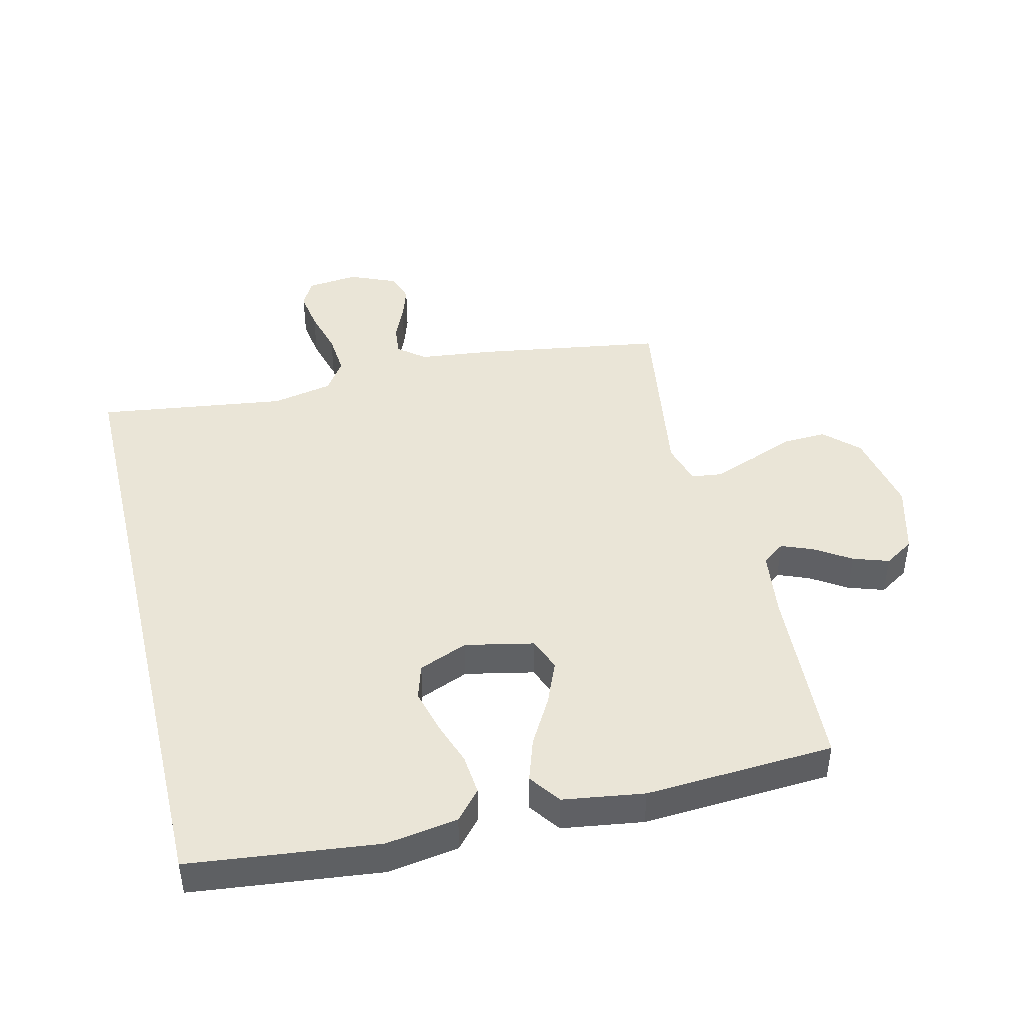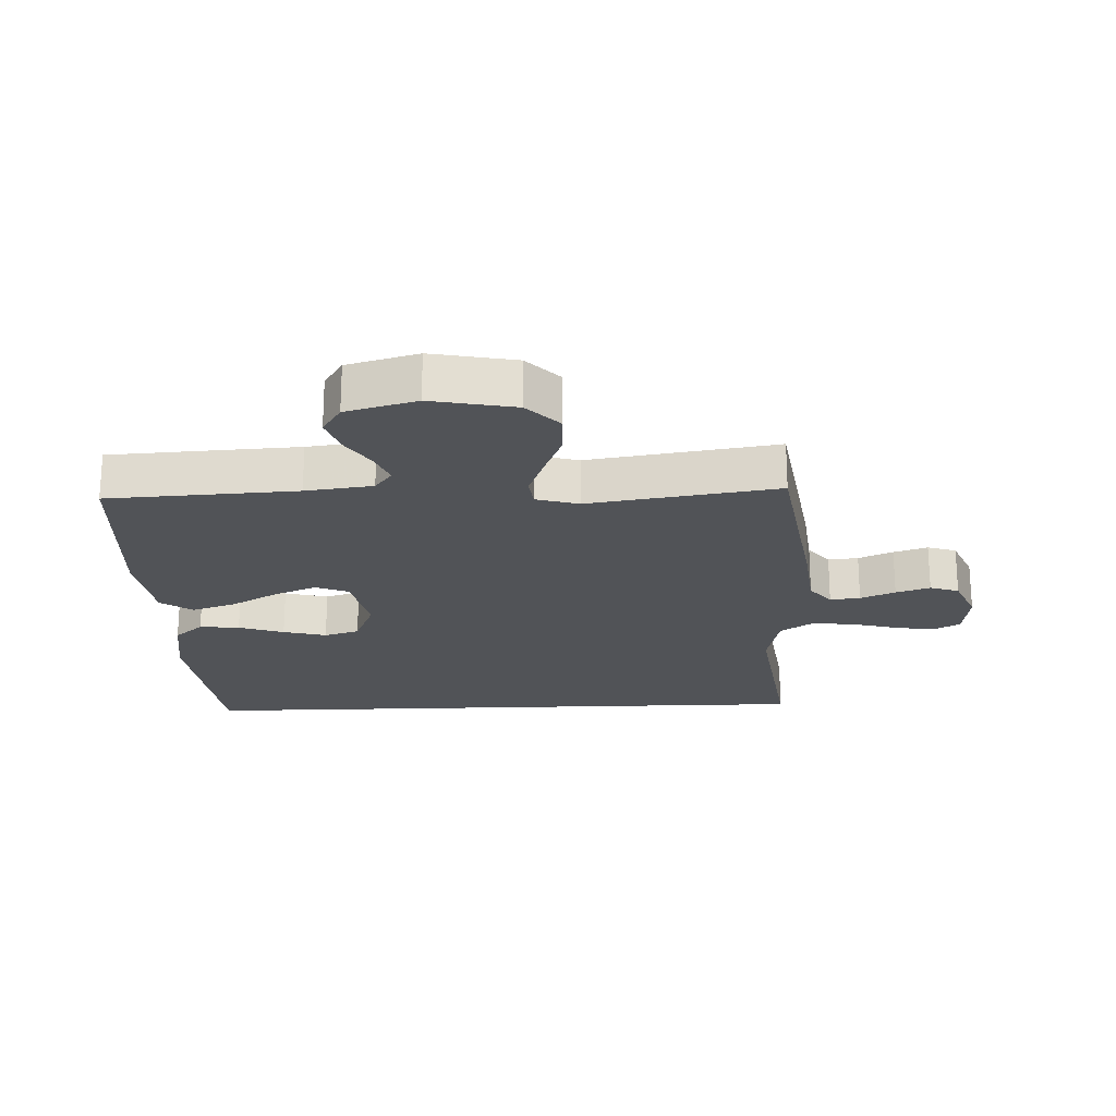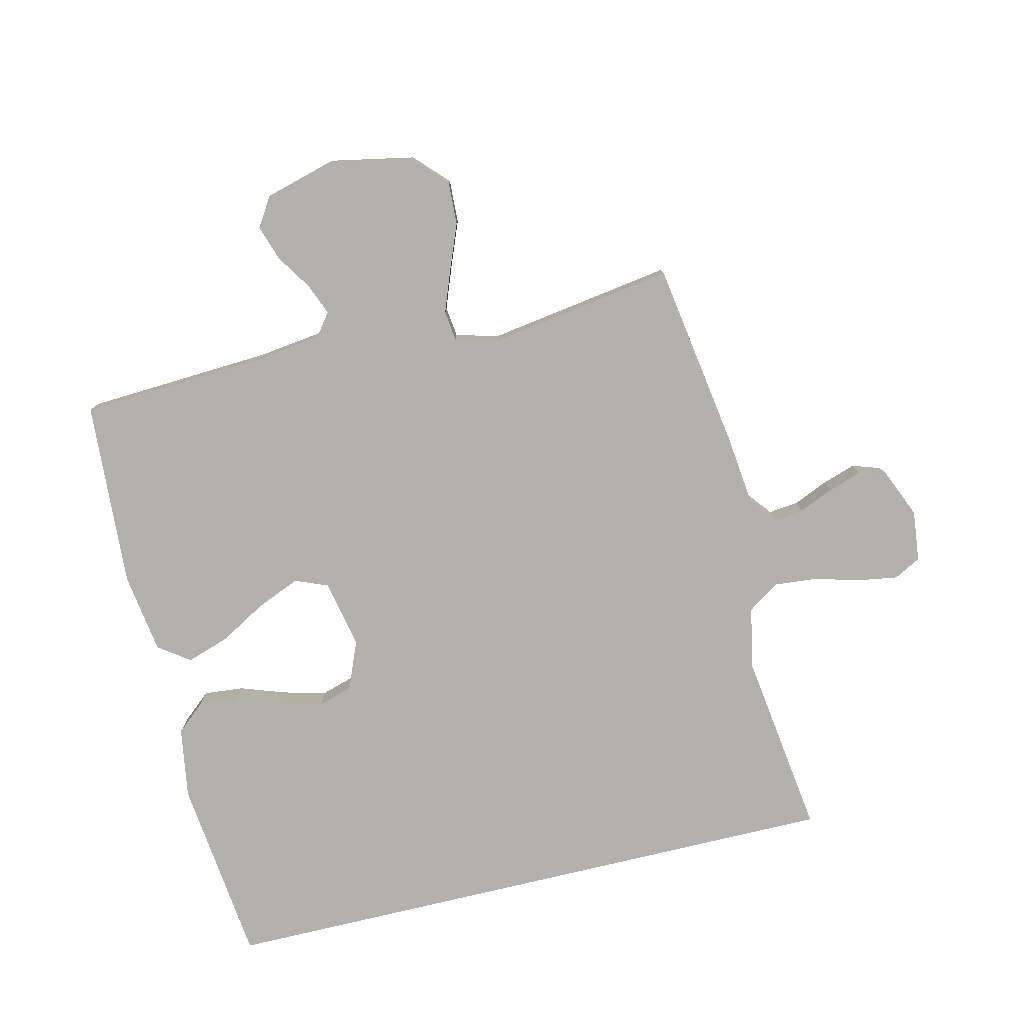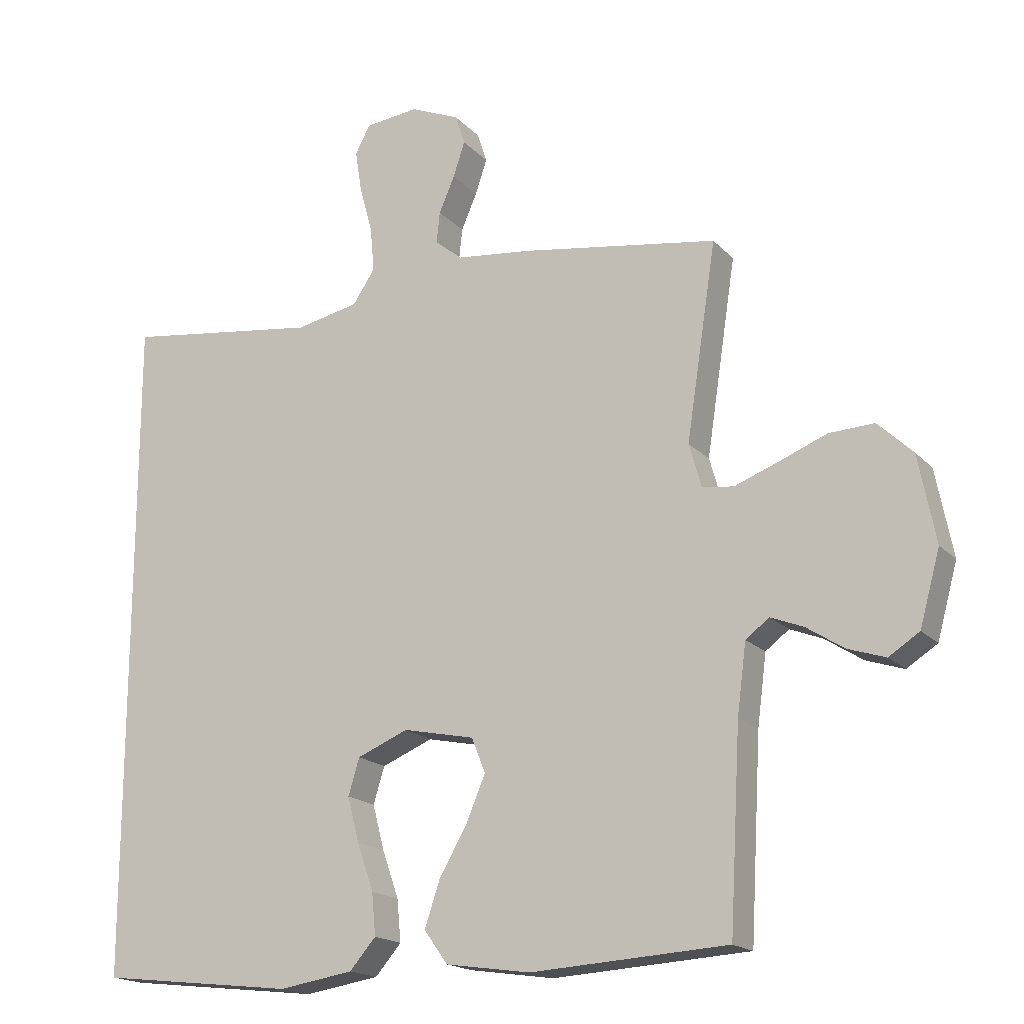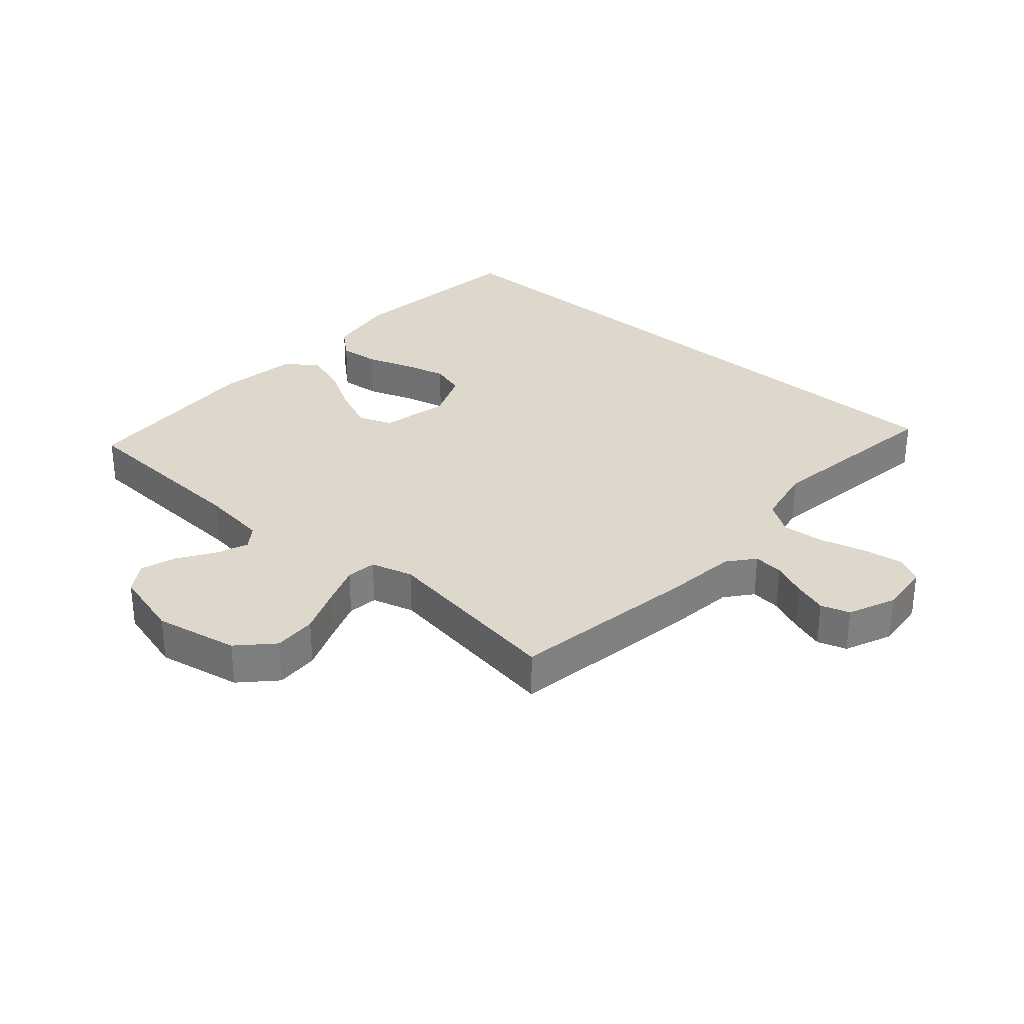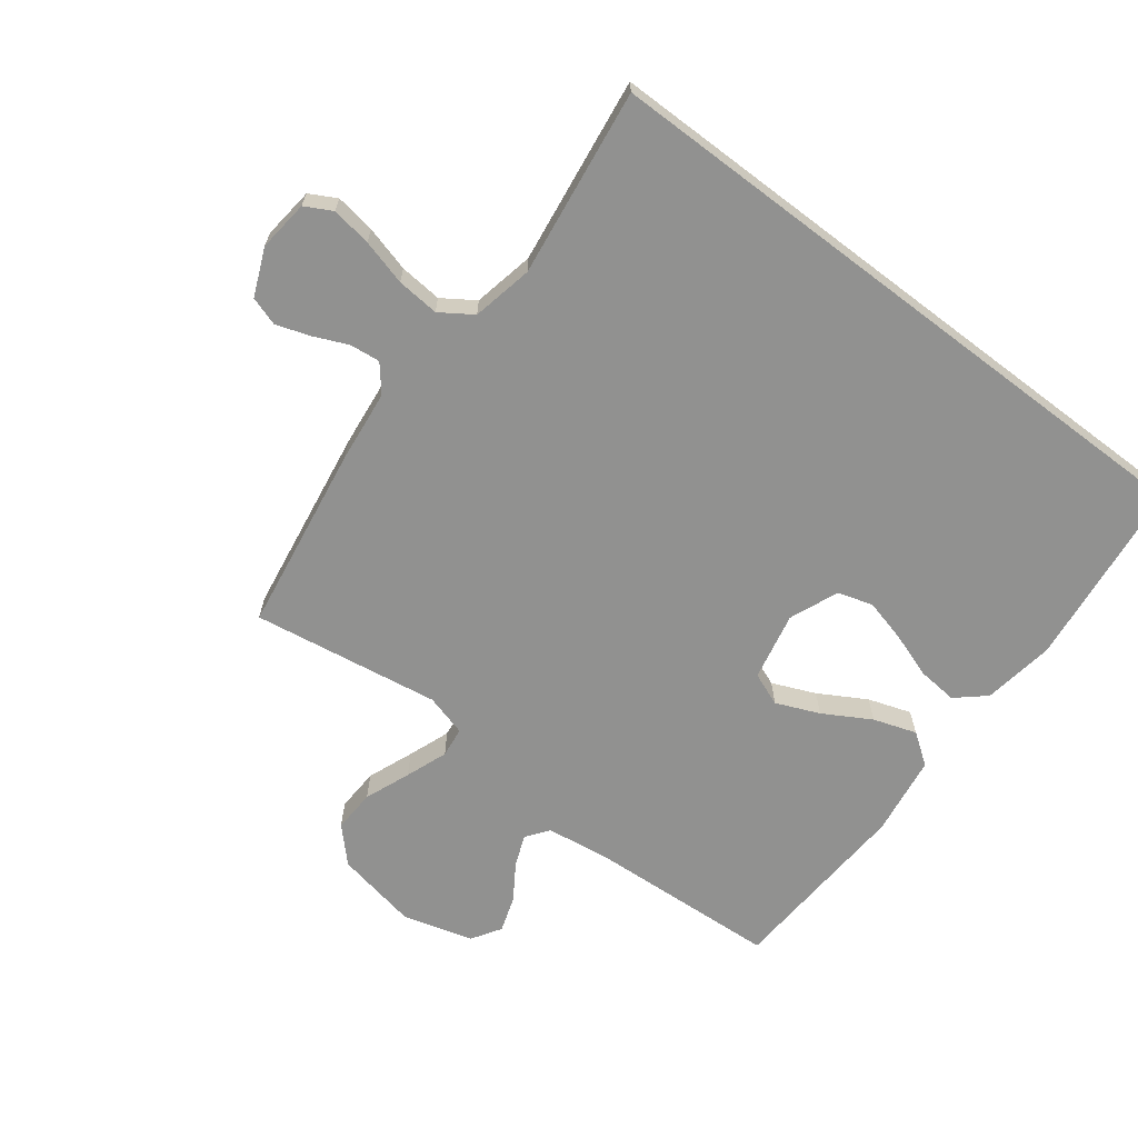
<metadata>
{"format":"obj","ext":"obj","renderer":"f3d","projection":"perspective","resolution":1024,"background":"white","views":[{"elev":44.1,"azim":166.4,"up":"+Y"},{"elev":-21.8,"azim":-87.8,"up":"+Y"},{"elev":-78.9,"azim":-76.6,"up":"+Y"},{"elev":-17.8,"azim":-151.7,"up":"+Z"},{"elev":31.1,"azim":-48.6,"up":"+Y"},{"elev":-65.9,"azim":52.8,"up":"+Y"}]}
</metadata>
<code>
v 0.5 0.07 0.542
v 0.5 0.07 -0.483
v 0.2 0.07 -0.517
v 0.086 0.07 -0.499
v 0.046 0.07 -0.453
v 0.052 0.07 -0.389
v 0.077 0.07 -0.317
v 0.095 0.07 -0.248
v 0.078 0.07 -0.192
v 0 0.07 -0.16
v -0.109 0.07 -0.183
v -0.13 0.07 -0.236
v -0.101 0.07 -0.305
v -0.058 0.07 -0.38
v -0.035 0.07 -0.449
v -0.071 0.07 -0.499
v -0.2 0.07 -0.518
v -0.5 0.07 -0.5
v -0.517 0.07 -0.2
v -0.531 0.07 -0.093
v -0.567 0.07 -0.066
v -0.617 0.07 -0.086
v -0.674 0.07 -0.123
v -0.731 0.07 -0.142
v -0.778 0.07 -0.112
v -0.809 0.07 0
v -0.783 0.07 0.133
v -0.73 0.07 0.184
v -0.661 0.07 0.181
v -0.588 0.07 0.152
v -0.521 0.07 0.127
v -0.473 0.07 0.133
v -0.454 0.07 0.2
v -0.5 0.07 0.5
v -0.2 0.07 0.547
v -0.085 0.07 0.56
v -0.043 0.07 0.594
v -0.048 0.07 0.642
v -0.072 0.07 0.697
v -0.09 0.07 0.751
v -0.075 0.07 0.797
v 0 0.07 0.829
v 0.082 0.07 0.82
v 0.105 0.07 0.777
v 0.095 0.07 0.713
v 0.075 0.07 0.64
v 0.069 0.07 0.572
v 0.103 0.07 0.521
v 0.2 0.07 0.501
v 0.5 0 0.542
v 0.5 0 -0.483
v 0.2 0 -0.517
v 0.086 0 -0.499
v 0.046 0 -0.453
v 0.052 0 -0.389
v 0.077 0 -0.317
v 0.095 0 -0.248
v 0.078 0 -0.192
v 0 0 -0.16
v -0.109 0 -0.183
v -0.13 0 -0.236
v -0.101 0 -0.305
v -0.058 0 -0.38
v -0.035 0 -0.449
v -0.071 0 -0.499
v -0.2 0 -0.518
v -0.5 0 -0.5
v -0.517 0 -0.2
v -0.531 0 -0.093
v -0.567 0 -0.066
v -0.617 0 -0.086
v -0.674 0 -0.123
v -0.731 0 -0.142
v -0.778 0 -0.112
v -0.809 0 0
v -0.783 0 0.133
v -0.73 0 0.184
v -0.661 0 0.181
v -0.588 0 0.152
v -0.521 0 0.127
v -0.473 0 0.133
v -0.454 0 0.2
v -0.5 0 0.5
v -0.2 0 0.547
v -0.085 0 0.56
v -0.043 0 0.594
v -0.048 0 0.642
v -0.072 0 0.697
v -0.09 0 0.751
v -0.075 0 0.797
v 0 0 0.829
v 0.082 0 0.82
v 0.105 0 0.777
v 0.095 0 0.713
v 0.075 0 0.64
v 0.069 0 0.572
v 0.103 0 0.521
v 0.2 0 0.501
f 44 45 46
f 43 44 46
f 42 43 46
f 41 42 46
f 40 41 46
f 39 40 46
f 38 39 46
f 37 38 46 47
f 36 37 47 48
f 35 36 48
f 34 35 48
f 33 34 48
f 28 29 30
f 27 28 30
f 26 27 30
f 25 26 30
f 24 25 30
f 23 24 30
f 22 23 30
f 21 22 30 31
f 20 21 31 32
f 17 18 19
f 16 17 19
f 15 16 19
f 14 15 19
f 13 14 19
f 20 32 33
f 19 20 33
f 13 19 33
f 12 13 33
f 5 6 7
f 4 5 7
f 3 4 7
f 2 3 7
f 1 2 7
f 1 7 8
f 49 1 8 9
f 11 12 33 48
f 10 11 48 49
f 9 10 49
f 95 94 93
f 95 93 92
f 95 92 91
f 95 91 90
f 95 90 89
f 95 89 88
f 95 88 87
f 96 95 87 86
f 97 96 86 85
f 97 85 84
f 97 84 83
f 97 83 82
f 79 78 77
f 79 77 76
f 79 76 75
f 79 75 74
f 79 74 73
f 79 73 72
f 79 72 71
f 80 79 71 70
f 81 80 70 69
f 68 67 66
f 68 66 65
f 68 65 64
f 68 64 63
f 68 63 62
f 82 81 69
f 82 69 68
f 82 68 62
f 82 62 61
f 56 55 54
f 56 54 53
f 56 53 52
f 56 52 51
f 56 51 50
f 57 56 50
f 58 57 50 98
f 97 82 61 60
f 98 97 60 59
f 98 59 58
f 1 50 51 2
f 2 51 52 3
f 3 52 53 4
f 4 53 54 5
f 5 54 55 6
f 6 55 56 7
f 7 56 57 8
f 8 57 58 9
f 9 58 59 10
f 10 59 60 11
f 11 60 61 12
f 12 61 62 13
f 13 62 63 14
f 14 63 64 15
f 15 64 65 16
f 16 65 66 17
f 17 66 67 18
f 18 67 68 19
f 19 68 69 20
f 20 69 70 21
f 21 70 71 22
f 22 71 72 23
f 23 72 73 24
f 24 73 74 25
f 25 74 75 26
f 26 75 76 27
f 27 76 77 28
f 28 77 78 29
f 29 78 79 30
f 30 79 80 31
f 31 80 81 32
f 32 81 82 33
f 33 82 83 34
f 34 83 84 35
f 35 84 85 36
f 36 85 86 37
f 37 86 87 38
f 38 87 88 39
f 39 88 89 40
f 40 89 90 41
f 41 90 91 42
f 42 91 92 43
f 43 92 93 44
f 44 93 94 45
f 45 94 95 46
f 46 95 96 47
f 47 96 97 48
f 48 97 98 49
f 49 98 50 1

</code>
